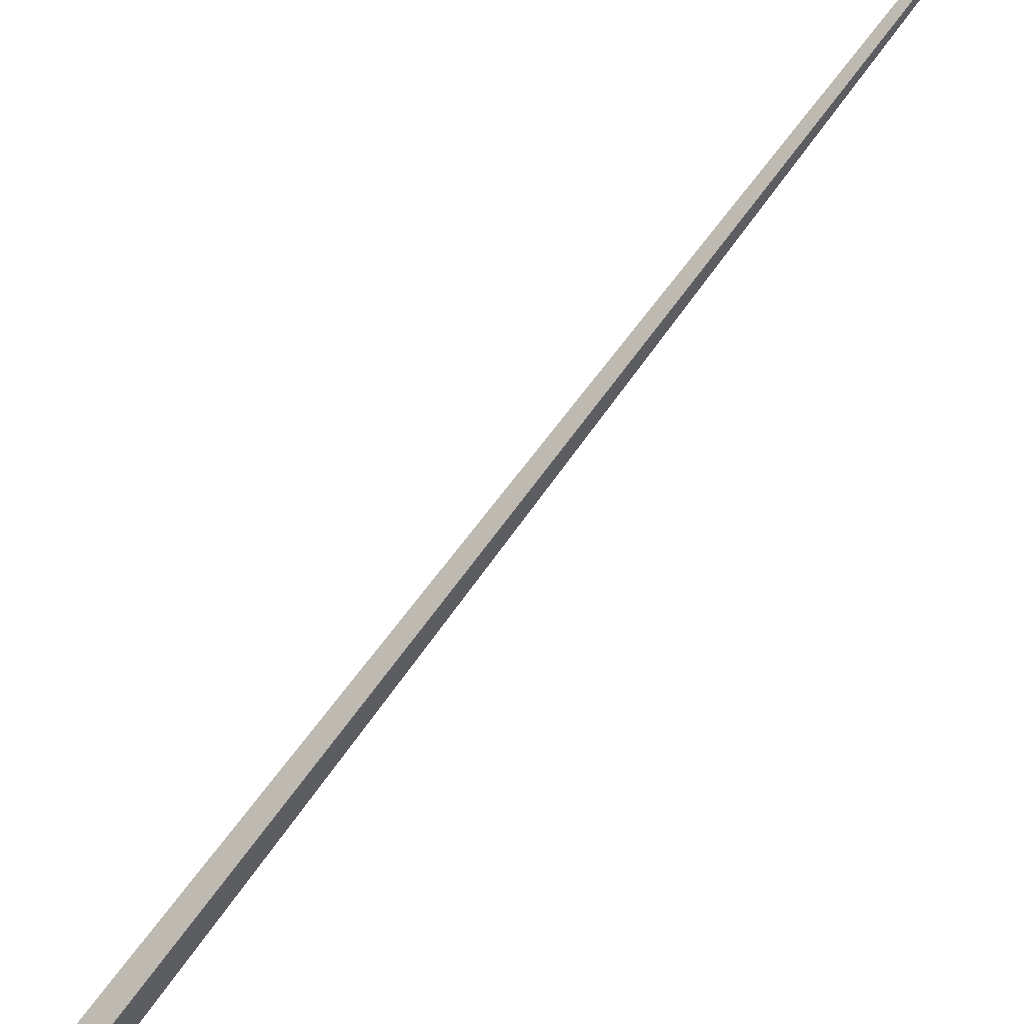
<metadata>
{"format":"obj","ext":"obj","renderer":"f3d","projection":"perspective","resolution":1024,"background":"white","views":[{"elev":68.8,"azim":29.5,"up":"+Y"}]}
</metadata>
<code>
o WoodenBrokenPlanks_333
v 14.52 74.61 -20.73
v 14.53 74.59 -20.62
v 14.67 74.58 -19.87
v 14.66 75.2 -20.39
v 14.45 75.18 -21.56
v 14.99 74.96 -21.43
v 18.08 81.09 -39.1
v 18.64 81.95 -41.44
f 1 2 3 4
f 1 4 5
f 3 2 6
f 7 1 5
f 7 5 4 8
f 1 7 8 6
f 1 6 2
f 6 8 4 3

</code>
